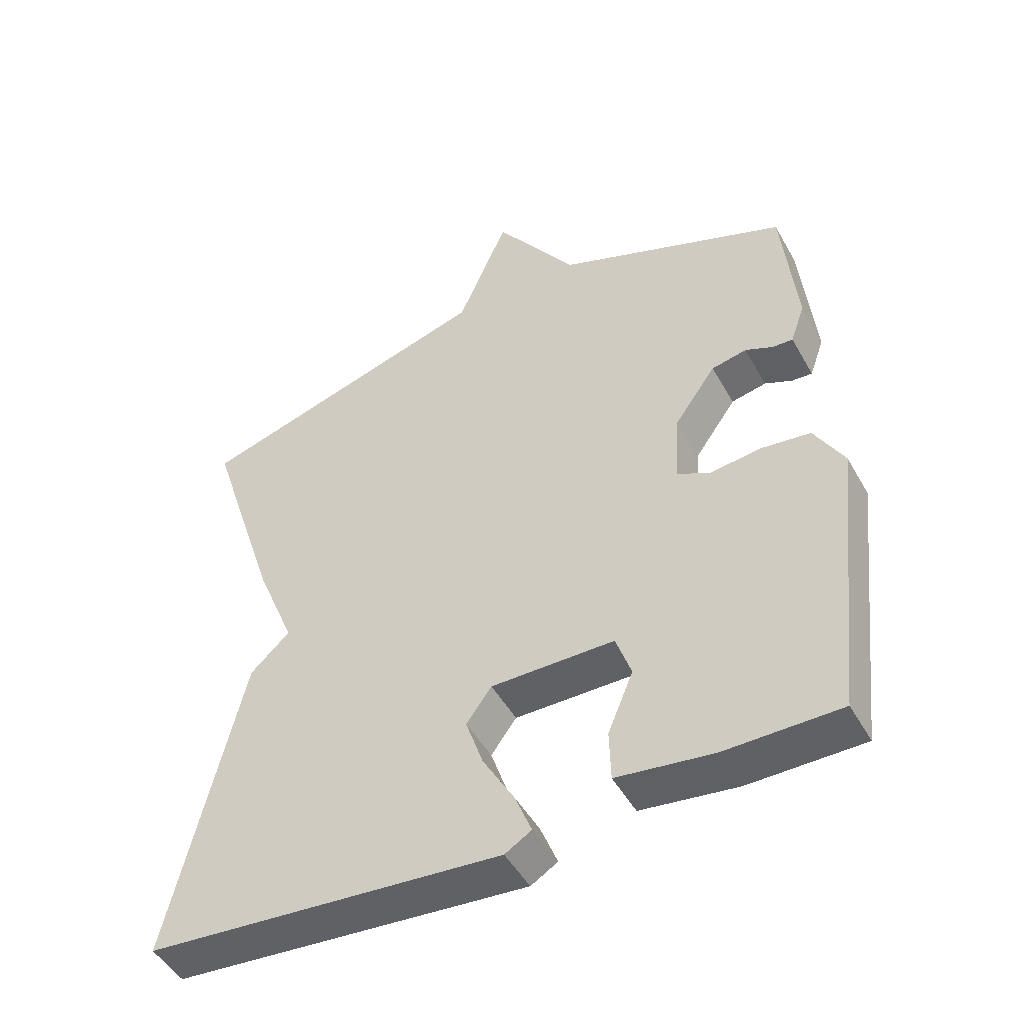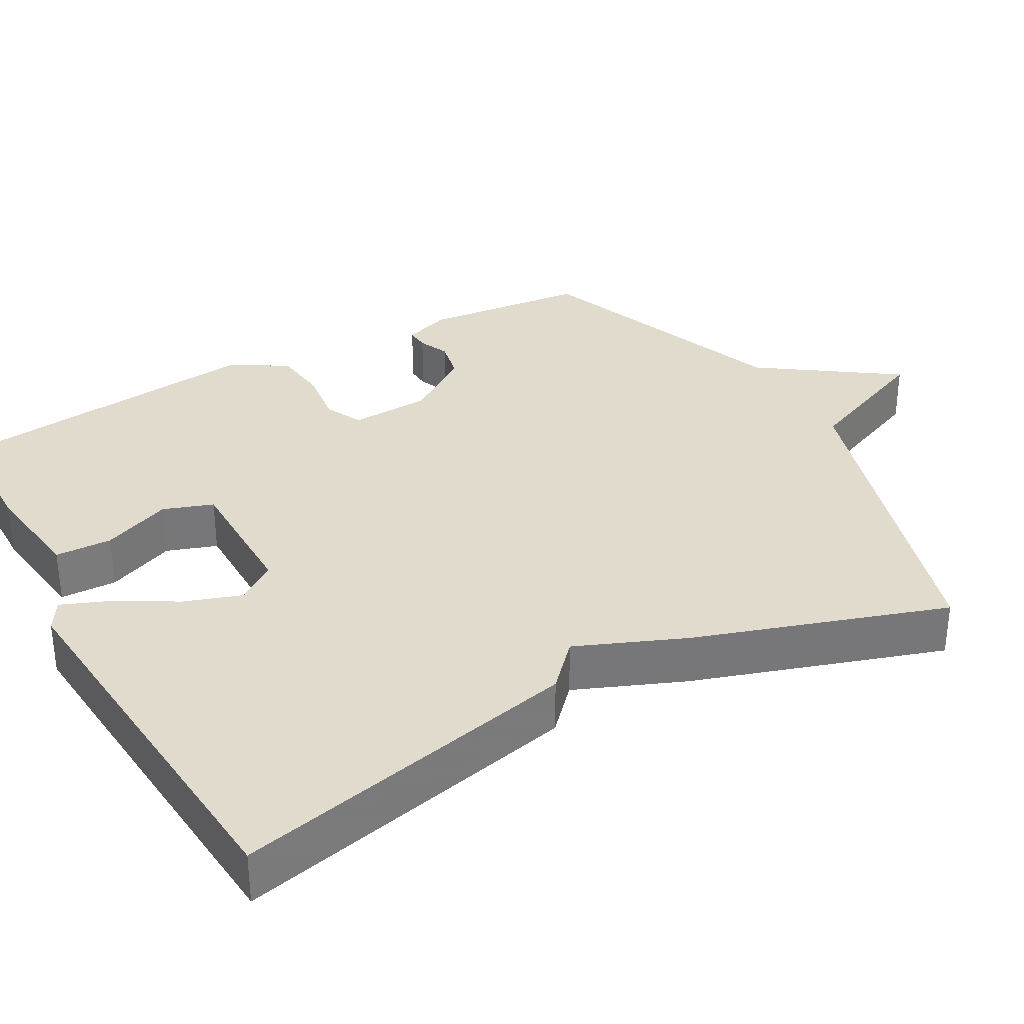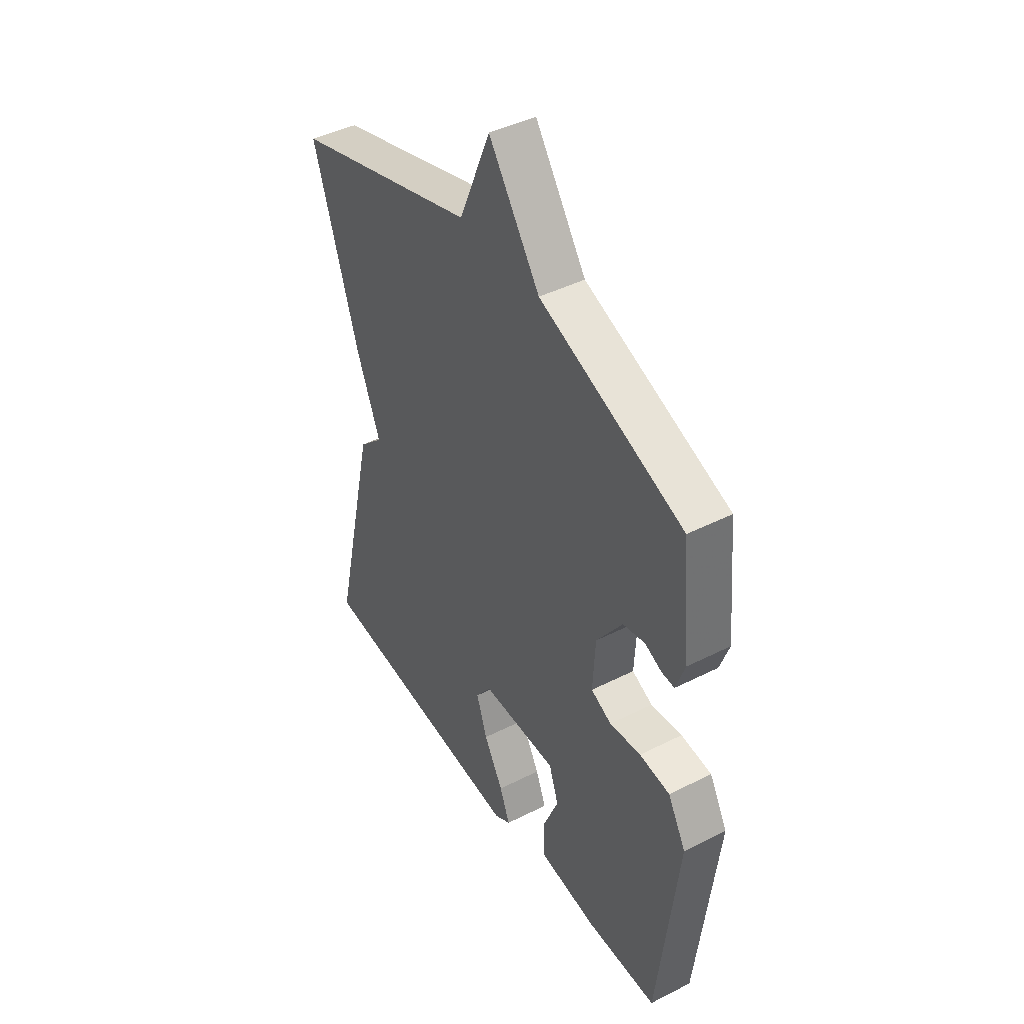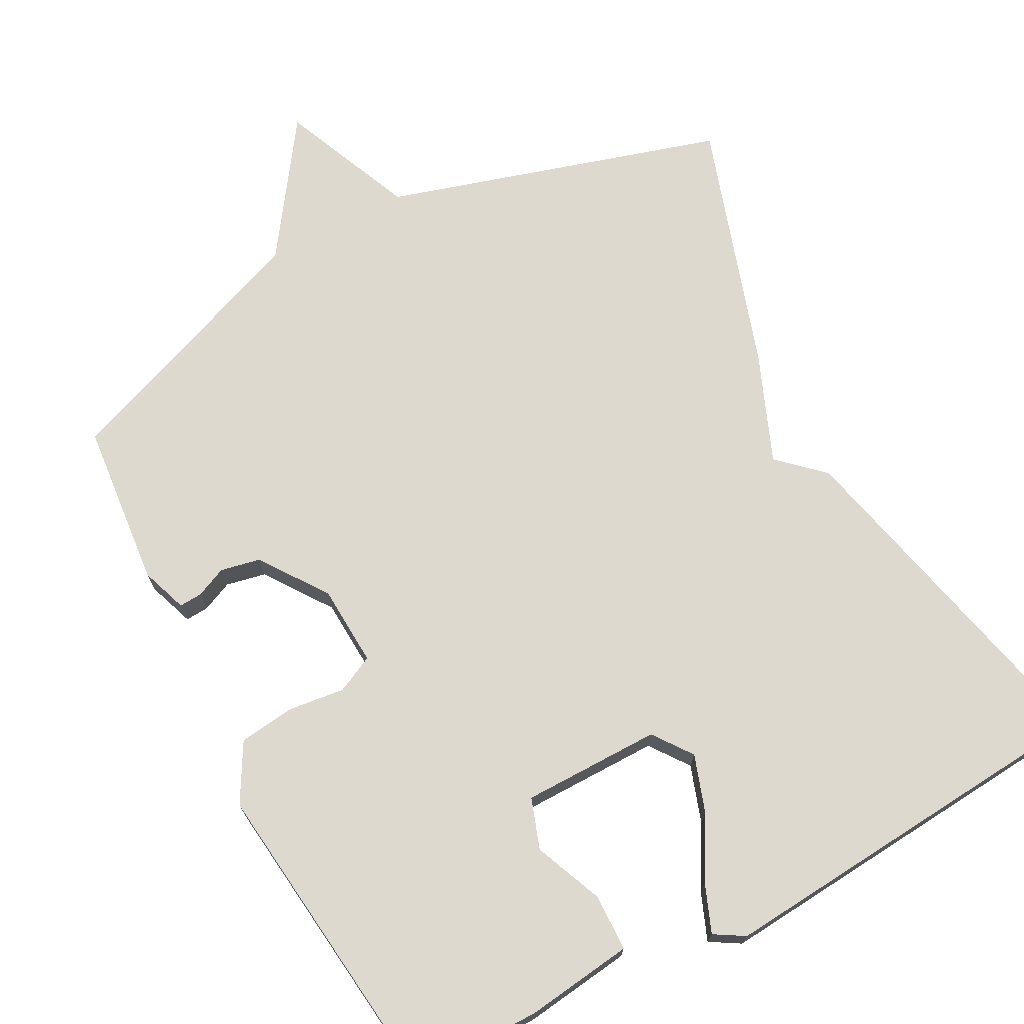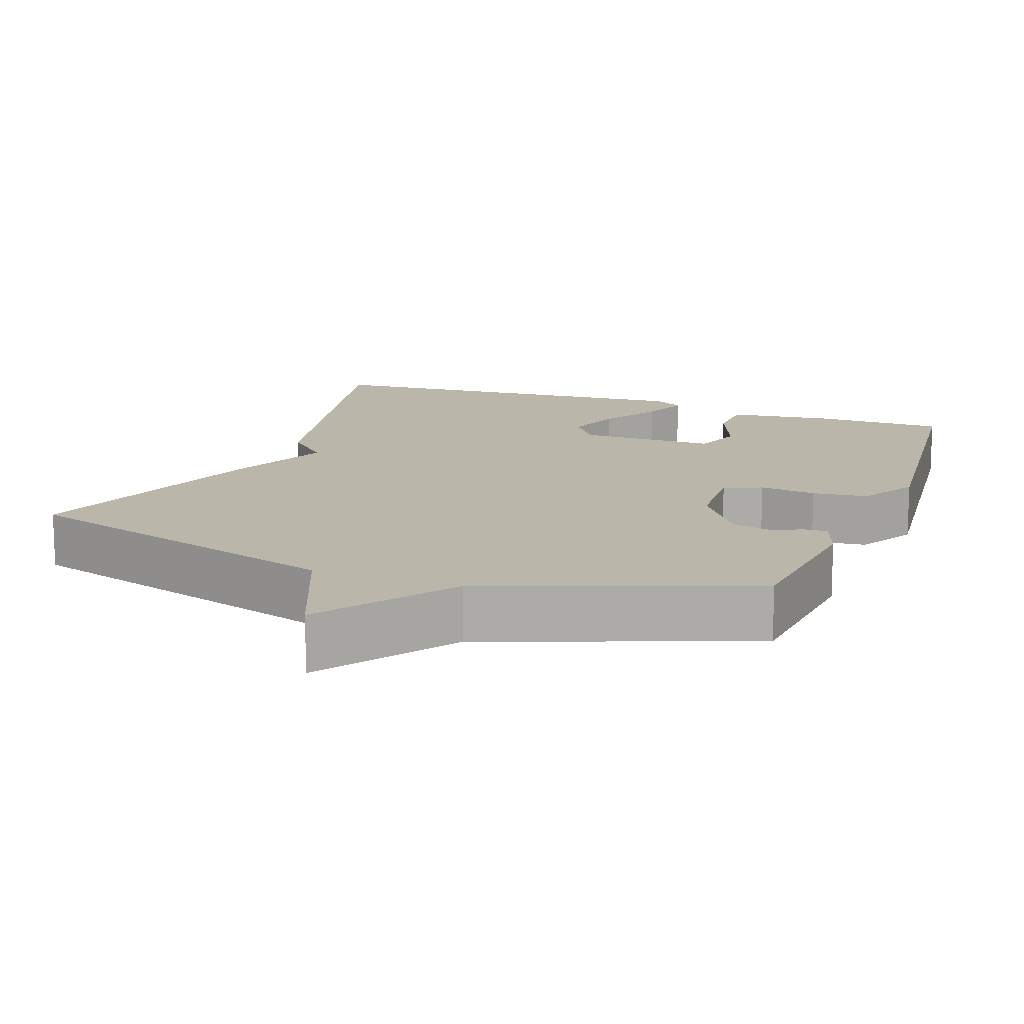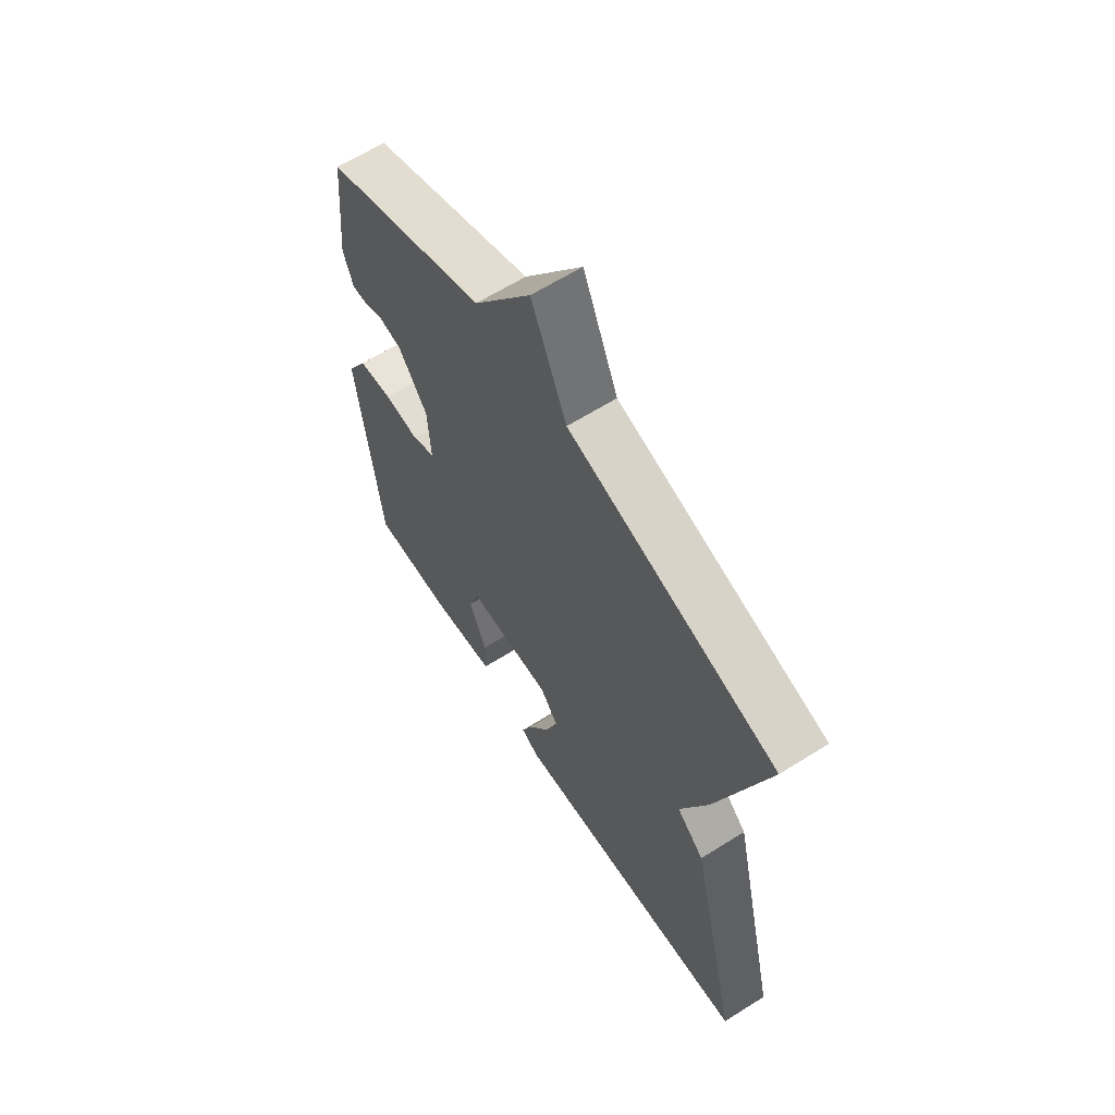
<metadata>
{"format":"obj","ext":"obj","renderer":"f3d","projection":"perspective","resolution":1024,"background":"white","views":[{"elev":-48.3,"azim":28.3,"up":"+Z"},{"elev":33.2,"azim":-119.0,"up":"+Y"},{"elev":43.4,"azim":59.1,"up":"+Z"},{"elev":71.5,"azim":152.1,"up":"+Y"},{"elev":13.9,"azim":20.7,"up":"+Y"},{"elev":63.2,"azim":-122.5,"up":"+Z"}]}
</metadata>
<code>
v -0.5 0.07 0.5
v -0.05 0.07 0.634
v 0.026 0.07 0.813
v 0.15 0.07 0.634
v 0.5 0.07 0.5
v 0.521 0.07 0.28
v 0.499 0.07 0.218
v 0.468 0.07 0.22
v 0.427 0.07 0.238
v 0.374 0.07 0.227
v 0.311 0.07 0.138
v 0.305 0.07 0.03
v 0.355 0.07 0.006
v 0.431 0.07 0.015
v 0.505 0.07 0.006
v 0.549 0.07 -0.072
v 0.5 0.07 -0.5
v 0.328 0.07 -0.501
v 0.184 0.07 -0.482
v 0.182 0.07 -0.406
v 0.22 0.07 -0.314
v 0.197 0.07 -0.247
v 0.012 0.07 -0.246
v -0.026 0.07 -0.298
v 0 0.07 -0.375
v 0.047 0.07 -0.457
v 0.072 0.07 -0.52
v 0.032 0.07 -0.544
v -0.5 0.07 -0.5
v -0.392 0.07 -0.034
v -0.333 0.07 0.021
v -0.392 0.07 0.166
v -0.5 0 0.5
v -0.05 0 0.634
v 0.026 0 0.813
v 0.15 0 0.634
v 0.5 0 0.5
v 0.521 0 0.28
v 0.499 0 0.218
v 0.468 0 0.22
v 0.427 0 0.238
v 0.374 0 0.227
v 0.311 0 0.138
v 0.305 0 0.03
v 0.355 0 0.006
v 0.431 0 0.015
v 0.505 0 0.006
v 0.549 0 -0.072
v 0.5 0 -0.5
v 0.328 0 -0.501
v 0.184 0 -0.482
v 0.182 0 -0.406
v 0.22 0 -0.314
v 0.197 0 -0.247
v 0.012 0 -0.246
v -0.026 0 -0.298
v 0 0 -0.375
v 0.047 0 -0.457
v 0.072 0 -0.52
v 0.032 0 -0.544
v -0.5 0 -0.5
v -0.392 0 -0.034
v -0.333 0 0.021
v -0.392 0 0.166
f 31 32 1 2
f 29 30 31
f 28 29 31
f 27 28 31
f 26 27 31
f 25 26 31
f 24 25 31
f 23 24 31 2
f 2 3 4
f 23 2 4
f 22 23 4
f 21 22 4
f 19 20 21
f 18 19 21
f 17 18 21
f 16 17 21
f 15 16 21
f 14 15 21
f 13 14 21
f 12 13 21
f 11 12 21 4
f 10 11 4 5
f 9 10 5 6
f 6 7 8 9
f 34 33 64 63
f 63 62 61
f 63 61 60
f 63 60 59
f 63 59 58
f 63 58 57
f 63 57 56
f 34 63 56 55
f 36 35 34
f 36 34 55
f 36 55 54
f 36 54 53
f 53 52 51
f 53 51 50
f 53 50 49
f 53 49 48
f 53 48 47
f 53 47 46
f 53 46 45
f 53 45 44
f 36 53 44 43
f 37 36 43 42
f 38 37 42 41
f 41 40 39 38
f 1 33 34 2
f 2 34 35 3
f 3 35 36 4
f 4 36 37 5
f 5 37 38 6
f 6 38 39 7
f 7 39 40 8
f 8 40 41 9
f 9 41 42 10
f 10 42 43 11
f 11 43 44 12
f 12 44 45 13
f 13 45 46 14
f 14 46 47 15
f 15 47 48 16
f 16 48 49 17
f 17 49 50 18
f 18 50 51 19
f 19 51 52 20
f 20 52 53 21
f 21 53 54 22
f 22 54 55 23
f 23 55 56 24
f 24 56 57 25
f 25 57 58 26
f 26 58 59 27
f 27 59 60 28
f 28 60 61 29
f 29 61 62 30
f 30 62 63 31
f 31 63 64 32
f 32 64 33 1

</code>
